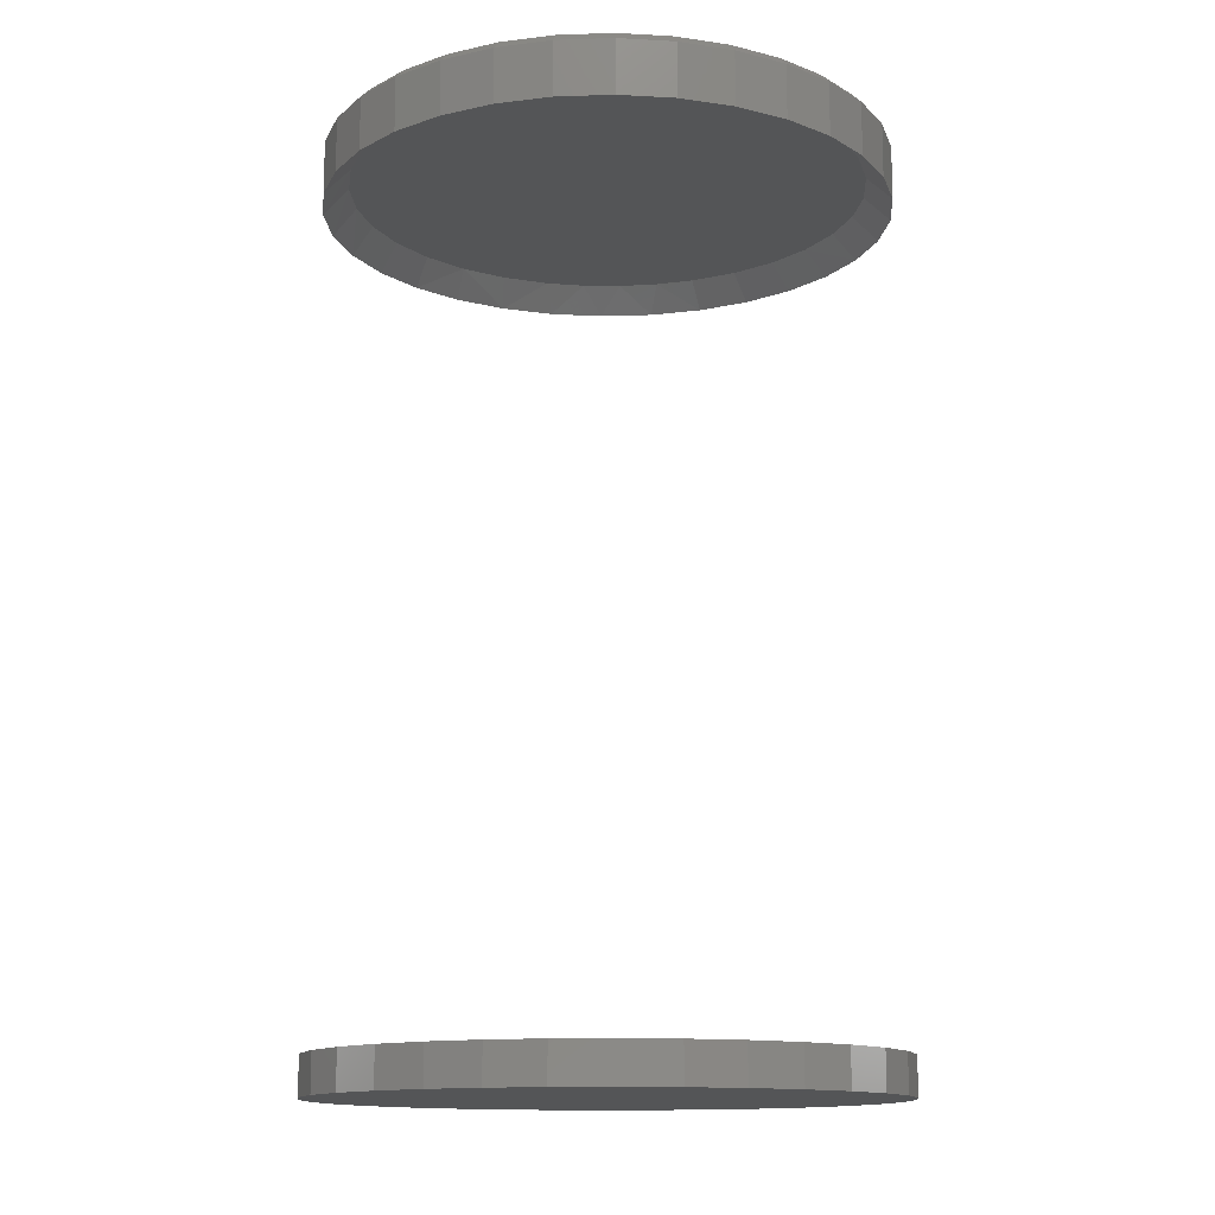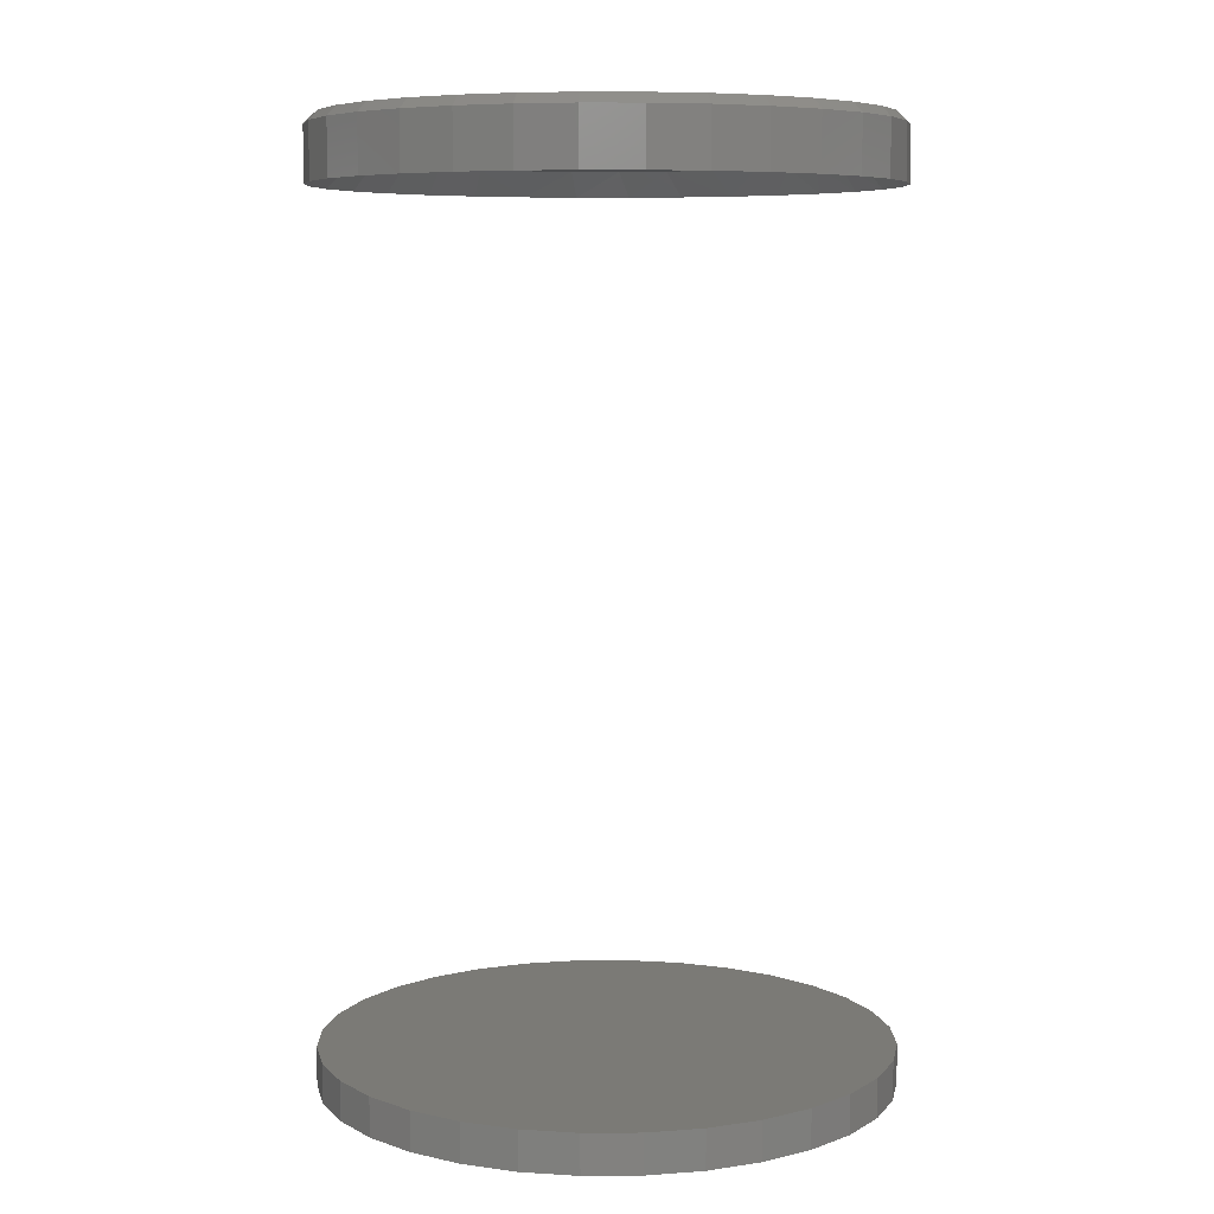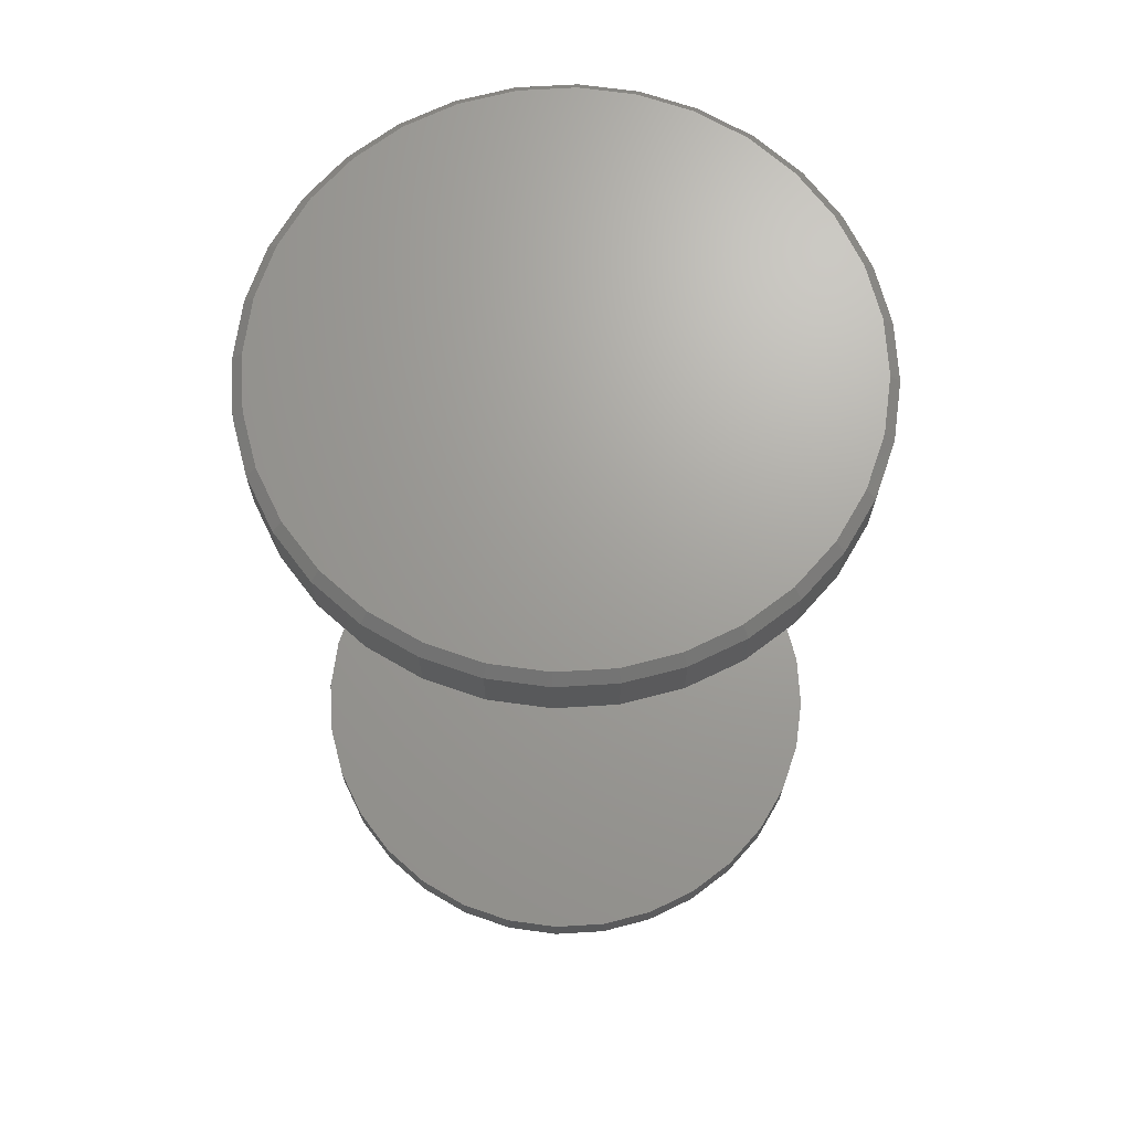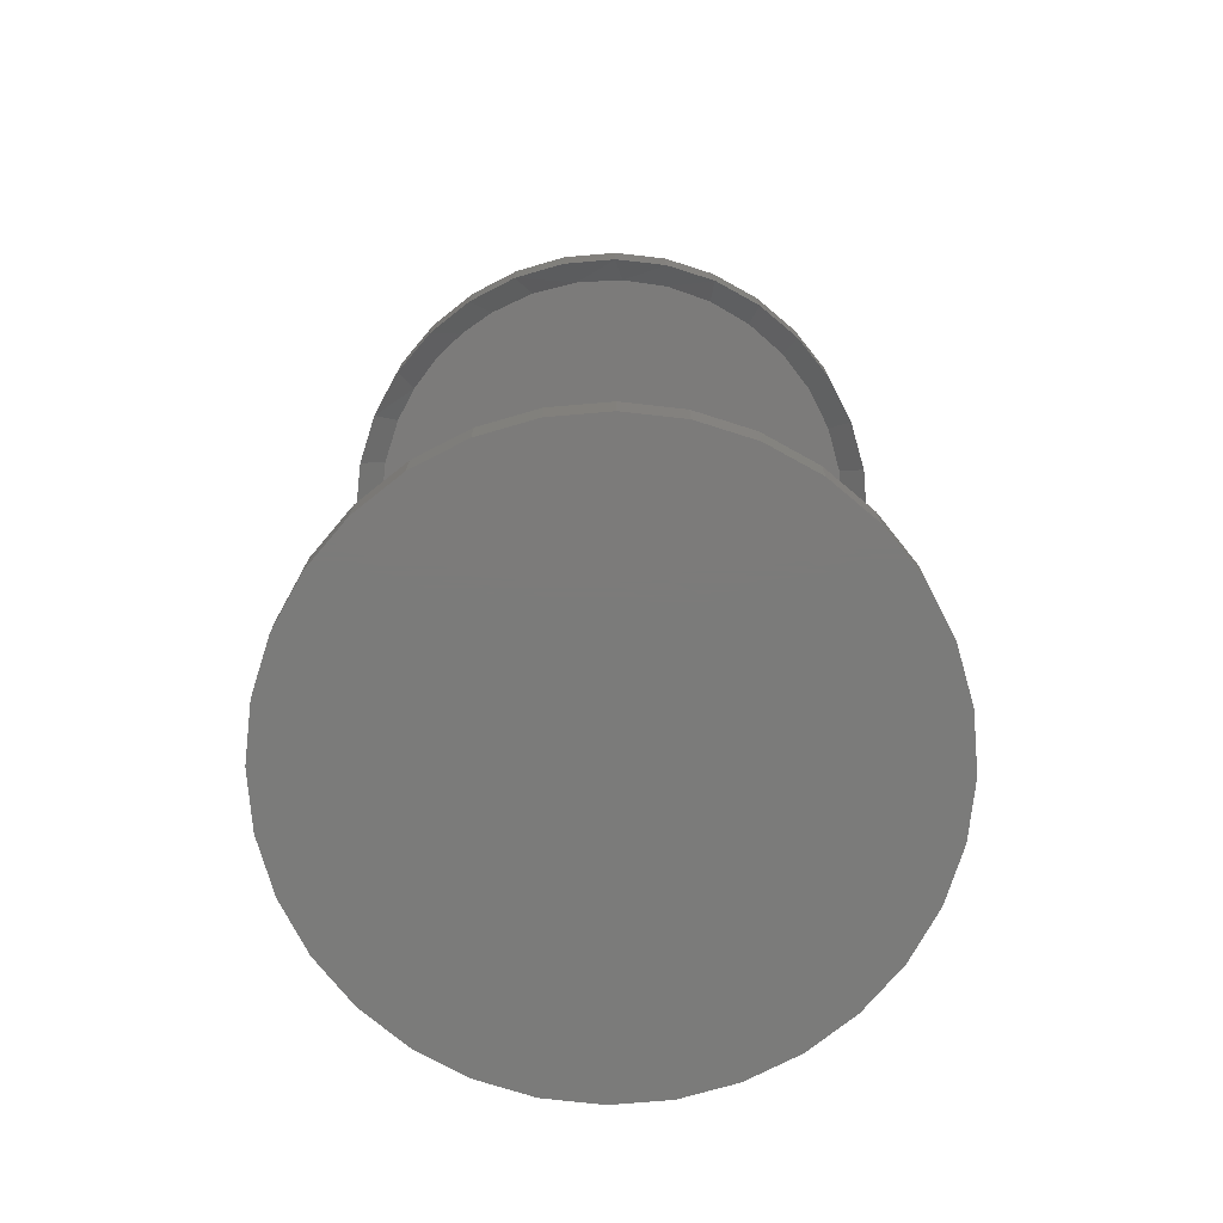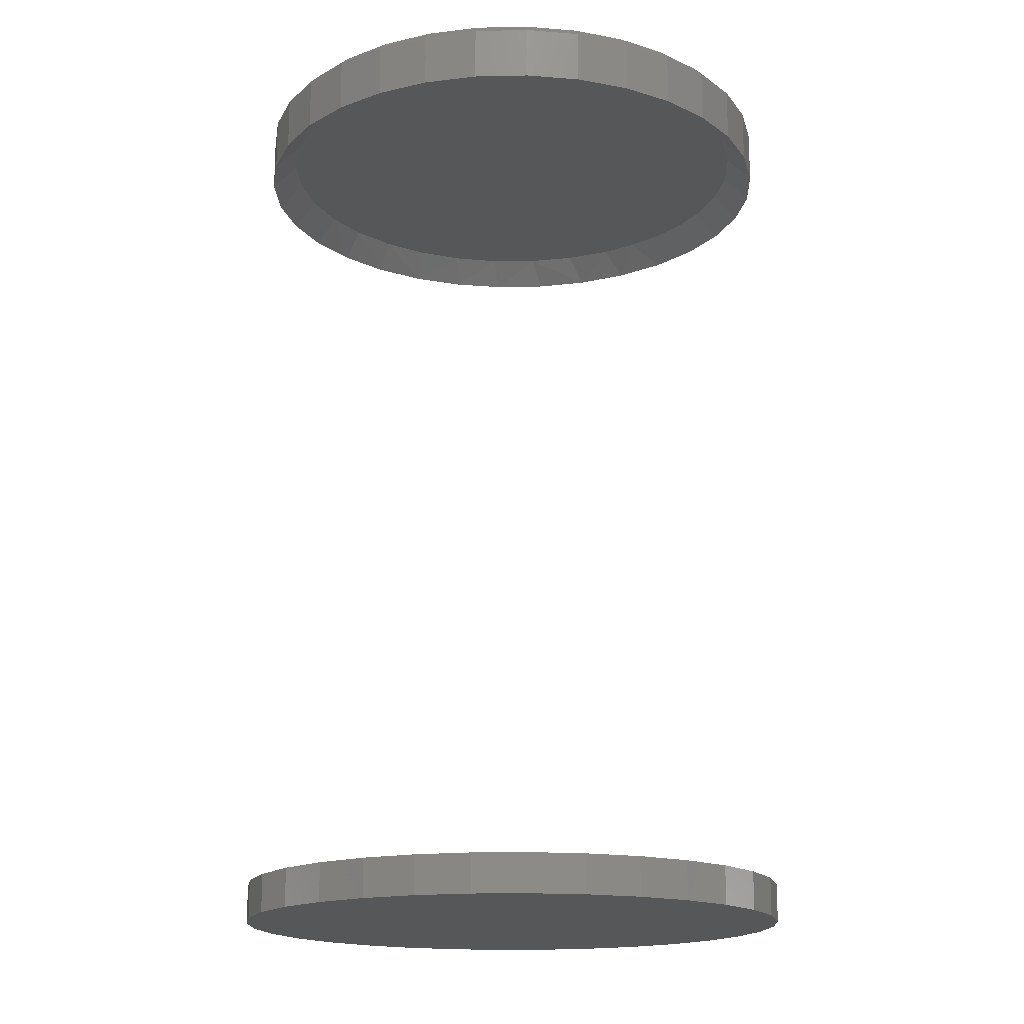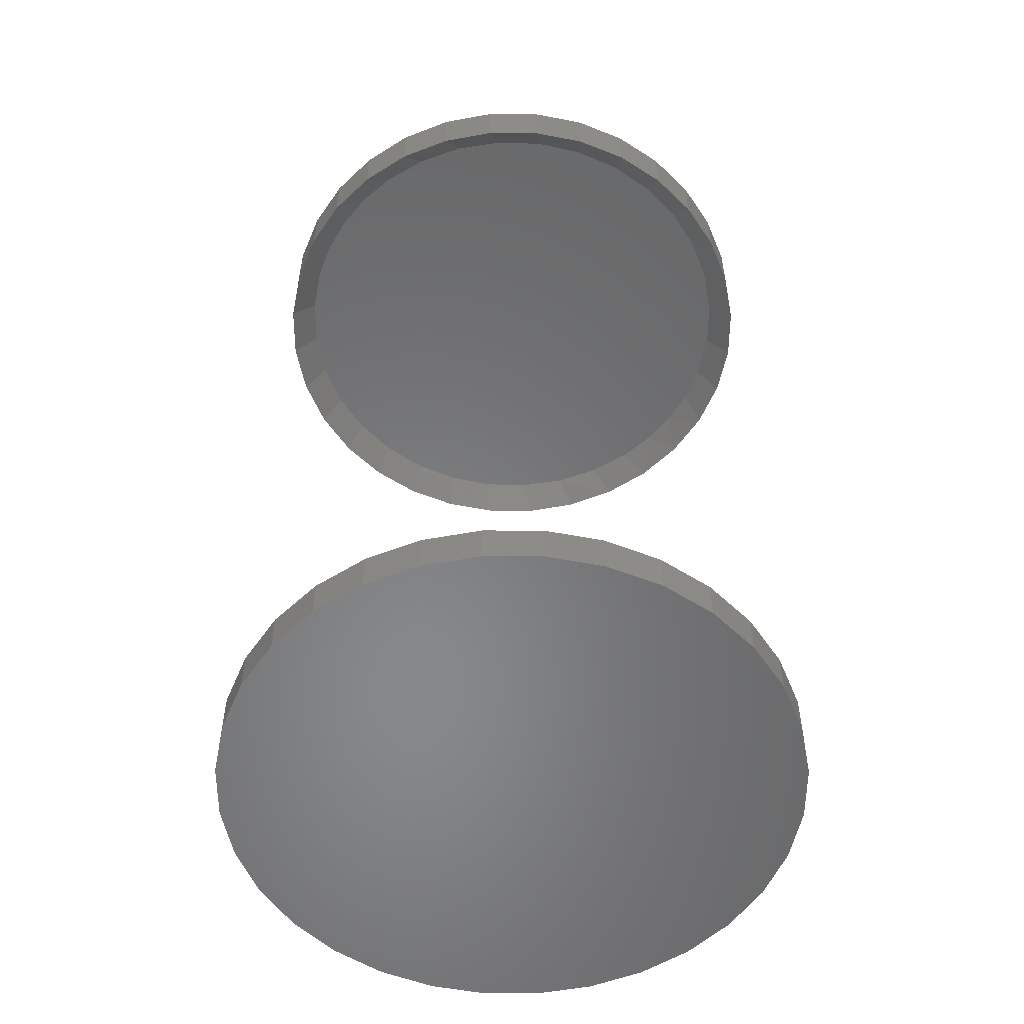
<metadata>
{"format":"stl","ext":"stl","renderer":"f3d","projection":"perspective","resolution":1024,"background":"white","views":[{"elev":-13.4,"azim":111.1,"up":"+Y"},{"elev":7.1,"azim":-17.8,"up":"+Y"},{"elev":68.6,"azim":137.2,"up":"+Y"},{"elev":-74.5,"azim":-23.3,"up":"+Y"},{"elev":-17.2,"azim":154.2,"up":"+Y"},{"elev":-54.6,"azim":162.9,"up":"+Y"}]}
</metadata>
<code>
# stl→obj: 194 verts, 380 faces
v -0.2293 -0.007812 2.103e-17
v -0.2293 -0.05201 2.103e-17
v -0.2249 -0.007812 0.04467
v -0.2249 -0.05201 0.04467
v -0.2118 -0.007812 0.08761
v -0.2118 -0.05201 0.08761
v -0.1907 -0.007812 0.1272
v -0.1907 -0.05201 0.1272
v -0.1622 -0.007812 0.1619
v -0.1622 -0.05201 0.1619
v -0.1275 -0.007812 0.1904
v -0.1275 -0.05201 0.1904
v -0.08794 -0.007812 0.2115
v -0.08794 -0.05201 0.2115
v -0.04499 -0.007812 0.2245
v -0.04499 -0.05201 0.2245
v -0.0003289 -0.007812 0.2289
v -0.0003289 -0.05201 0.2289
v 0.04434 -0.007812 0.2245
v 0.04434 -0.05201 0.2245
v 0.08729 -0.007812 0.2115
v 0.08729 -0.05201 0.2115
v 0.1269 -0.007812 0.1904
v 0.1269 -0.05201 0.1904
v 0.1616 -0.007812 0.1619
v 0.1616 -0.05201 0.1619
v 0.19 -0.007812 0.1272
v 0.19 -0.05201 0.1272
v 0.2112 -0.007812 0.08761
v 0.2112 -0.05201 0.08761
v 0.2242 -0.007812 0.04467
v 0.2242 -0.05201 0.04467
v 0.2286 -0.007812 -9.112e-17
v 0.2286 -0.05201 -3.505e-17
v -0.2293 -0.7188 2.103e-17
v -0.2293 -0.75 2.103e-17
v -0.2249 -0.7188 0.04467
v -0.2249 -0.75 0.04467
v -0.2118 -0.7188 0.08761
v -0.2118 -0.75 0.08761
v -0.1907 -0.7188 0.1272
v -0.1907 -0.75 0.1272
v -0.1622 -0.7188 0.1619
v -0.1622 -0.75 0.1619
v -0.1275 -0.7188 0.1904
v -0.1275 -0.75 0.1904
v -0.08794 -0.7188 0.2115
v -0.08794 -0.75 0.2115
v -0.04499 -0.7188 0.2245
v -0.04499 -0.75 0.2245
v -0.0003289 -0.7188 0.2289
v -0.0003289 -0.75 0.2289
v 0.04434 -0.7188 0.2245
v 0.04434 -0.75 0.2245
v 0.08729 -0.7188 0.2115
v 0.08729 -0.75 0.2115
v 0.1269 -0.7188 0.1904
v 0.1269 -0.75 0.1904
v 0.1616 -0.7188 0.1619
v 0.1616 -0.75 0.1619
v 0.19 -0.7188 0.1272
v 0.19 -0.75 0.1272
v 0.2112 -0.7188 0.08761
v 0.2112 -0.75 0.08761
v 0.2242 -0.7188 0.04467
v 0.2242 -0.75 0.04467
v 0.2286 -0.7188 -3.505e-17
v 0.2286 -0.75 -3.505e-17
v 0.2242 -0.007812 -0.04467
v 0.2242 -0.05201 -0.04467
v 0.2112 -0.007812 -0.08761
v 0.2112 -0.05201 -0.08761
v 0.19 -0.007812 -0.1272
v 0.19 -0.05201 -0.1272
v 0.1616 -0.007812 -0.1619
v 0.1616 -0.05201 -0.1619
v 0.1269 -0.007812 -0.1904
v 0.1269 -0.05201 -0.1904
v 0.08729 -0.007812 -0.2115
v 0.08729 -0.05201 -0.2115
v 0.04434 -0.007812 -0.2245
v 0.04434 -0.05201 -0.2245
v -0.0003289 -0.007812 -0.2289
v -0.0003289 -0.05201 -0.2289
v -0.04499 -0.007812 -0.2245
v -0.04499 -0.05201 -0.2245
v -0.08794 -0.007812 -0.2115
v -0.08794 -0.05201 -0.2115
v -0.1275 -0.007812 -0.1904
v -0.1275 -0.05201 -0.1904
v -0.1622 -0.007812 -0.1619
v -0.1622 -0.05201 -0.1619
v -0.1907 -0.007812 -0.1272
v -0.1907 -0.05201 -0.1272
v -0.2118 -0.007812 -0.08761
v -0.2118 -0.05201 -0.08761
v -0.2249 -0.007812 -0.04467
v -0.2249 -0.05201 -0.04467
v 0.2242 -0.7188 -0.04467
v 0.2242 -0.75 -0.04467
v 0.2112 -0.7188 -0.08761
v 0.2112 -0.75 -0.08761
v 0.19 -0.7188 -0.1272
v 0.19 -0.75 -0.1272
v 0.1616 -0.7188 -0.1619
v 0.1616 -0.75 -0.1619
v 0.1269 -0.7188 -0.1904
v 0.1269 -0.75 -0.1904
v 0.08729 -0.7188 -0.2115
v 0.08729 -0.75 -0.2115
v 0.04434 -0.7188 -0.2245
v 0.04434 -0.75 -0.2245
v -0.0003289 -0.7188 -0.2289
v -0.0003289 -0.75 -0.2289
v -0.04499 -0.7188 -0.2245
v -0.04499 -0.75 -0.2245
v -0.08794 -0.7188 -0.2115
v -0.08794 -0.75 -0.2115
v -0.1275 -0.7188 -0.1904
v -0.1275 -0.75 -0.1904
v -0.1622 -0.7188 -0.1619
v -0.1622 -0.75 -0.1619
v -0.1907 -0.7188 -0.1272
v -0.1907 -0.75 -0.1272
v -0.2118 -0.7188 -0.08761
v -0.2118 -0.75 -0.08761
v -0.2249 -0.7188 -0.04467
v -0.2249 -0.75 -0.04467
v -0.2085 -0.03125 6.549e-17
v -0.206 -0.03125 0.03257
v -0.03493 -0.03125 0.2053
v -0.07366 -0.03125 0.1949
v -0.1098 -0.03125 0.1771
v -0.1688 -0.03125 0.1224
v -0.1419 -0.03125 0.1527
v -0.1858 -0.03125 0.09452
v -0.1983 -0.03125 0.06433
v 0.1923 -0.03125 0.07897
v 0.1735 -0.03125 0.1146
v 0.1483 -0.03125 0.1458
v 0.2039 -0.03125 0.04029
v 0.2079 -0.03125 1.871e-16
v 0.005007 -0.03125 0.2081
v 0.0447 -0.03125 0.2033
v 0.08272 -0.03125 0.1909
v 0.1177 -0.03125 0.1715
v 0.2053 -0.03125 -0.03257
v 0.03427 -0.03125 -0.2053
v 0.07301 -0.03125 -0.1949
v 0.1091 -0.03125 -0.1771
v 0.1681 -0.03125 -0.1224
v 0.1412 -0.03125 -0.1527
v 0.1852 -0.03125 -0.09452
v 0.1977 -0.03125 -0.06433
v -0.193 -0.03125 -0.07897
v -0.1742 -0.03125 -0.1146
v -0.149 -0.03125 -0.1458
v -0.2046 -0.03125 -0.04029
v -0.005665 -0.03125 -0.2081
v -0.04536 -0.03125 -0.2033
v -0.08338 -0.03125 -0.1909
v -0.1184 -0.03125 -0.1715
v -0.0003289 1.906e-17 0.2211
v 0.04281 2.146e-17 0.2169
v -0.04347 1.667e-17 0.2169
v -0.08495 1.437e-17 0.2043
v 0.0843 2.376e-17 0.2043
v 0.04281 2.146e-17 -0.2169
v -0.04347 1.667e-17 -0.2169
v 0.0843 2.376e-17 -0.2043
v -0.0003289 1.906e-17 -0.2211
v -0.08495 1.437e-17 -0.2043
v -0.1232 1.224e-17 -0.1839
v 0.1225 2.588e-17 -0.1839
v -0.1567 1.038e-17 -0.1564
v 0.156 2.774e-17 -0.1564
v -0.1842 8.857e-18 -0.1229
v 0.1835 2.927e-17 -0.1229
v -0.2046 7.723e-18 -0.08462
v 0.204 3.04e-17 -0.08462
v -0.2172 7.024e-18 -0.04314
v 0.2166 3.11e-17 -0.04314
v -0.2215 6.788e-18 -9.774e-17
v 0.2208 3.134e-17 8.855e-17
v -0.2172 7.024e-18 0.04314
v 0.2166 3.11e-17 0.04314
v -0.2046 7.723e-18 0.08462
v 0.204 3.04e-17 0.08462
v -0.1842 8.857e-18 0.1229
v 0.1835 2.927e-17 0.1229
v -0.1567 1.038e-17 0.1564
v 0.156 2.774e-17 0.1564
v -0.1232 1.224e-17 0.1839
v 0.1225 2.588e-17 0.1839
f 1 2 3
f 3 2 4
f 3 4 5
f 5 4 6
f 5 6 7
f 7 6 8
f 7 8 9
f 9 8 10
f 9 10 11
f 11 10 12
f 11 12 13
f 13 12 14
f 13 14 15
f 15 14 16
f 15 16 17
f 17 16 18
f 17 18 19
f 19 18 20
f 19 20 21
f 21 20 22
f 21 22 23
f 23 22 24
f 23 24 25
f 25 24 26
f 25 26 27
f 27 26 28
f 27 28 29
f 29 28 30
f 29 30 31
f 31 30 32
f 31 32 33
f 33 32 34
f 35 36 37
f 37 36 38
f 37 38 39
f 39 38 40
f 39 40 41
f 41 40 42
f 41 42 43
f 43 42 44
f 43 44 45
f 45 44 46
f 45 46 47
f 47 46 48
f 47 48 49
f 49 48 50
f 49 50 51
f 51 50 52
f 51 52 53
f 53 52 54
f 53 54 55
f 55 54 56
f 55 56 57
f 57 56 58
f 57 58 59
f 59 58 60
f 59 60 61
f 61 60 62
f 61 62 63
f 63 62 64
f 63 64 65
f 65 64 66
f 65 66 67
f 67 66 68
f 33 34 69
f 69 34 70
f 69 70 71
f 71 70 72
f 71 72 73
f 73 72 74
f 73 74 75
f 75 74 76
f 75 76 77
f 77 76 78
f 77 78 79
f 79 78 80
f 79 80 81
f 81 80 82
f 81 82 83
f 83 82 84
f 83 84 85
f 85 84 86
f 85 86 87
f 87 86 88
f 87 88 89
f 89 88 90
f 89 90 91
f 91 90 92
f 91 92 93
f 93 92 94
f 93 94 95
f 95 94 96
f 95 96 97
f 97 96 98
f 97 98 1
f 1 98 2
f 67 68 99
f 99 68 100
f 99 100 101
f 101 100 102
f 101 102 103
f 103 102 104
f 103 104 105
f 105 104 106
f 105 106 107
f 107 106 108
f 107 108 109
f 109 108 110
f 109 110 111
f 111 110 112
f 111 112 113
f 113 112 114
f 113 114 115
f 115 114 116
f 115 116 117
f 117 116 118
f 117 118 119
f 119 118 120
f 119 120 121
f 121 120 122
f 121 122 123
f 123 122 124
f 123 124 125
f 125 124 126
f 125 126 127
f 127 126 128
f 127 128 35
f 35 128 36
f 51 53 49
f 47 49 53
f 55 47 53
f 111 115 109
f 113 115 111
f 115 117 109
f 109 117 119
f 109 119 107
f 107 119 121
f 107 121 105
f 105 121 123
f 105 123 103
f 103 123 125
f 103 125 101
f 101 125 127
f 101 127 99
f 99 127 35
f 99 35 67
f 67 35 37
f 67 37 65
f 65 37 39
f 65 39 63
f 63 39 41
f 63 41 61
f 61 41 43
f 61 43 59
f 59 43 45
f 59 45 57
f 57 45 47
f 57 47 55
f 129 130 2
f 130 4 2
f 18 16 131
f 16 14 132
f 131 16 132
f 12 10 133
f 133 14 12
f 132 14 133
f 10 8 134
f 135 10 134
f 8 6 136
f 134 8 136
f 137 4 130
f 137 6 4
f 136 6 137
f 135 133 10
f 138 28 139
f 139 28 26
f 139 26 140
f 28 138 30
f 30 138 141
f 30 141 32
f 32 141 142
f 32 142 34
f 131 143 18
f 18 143 144
f 18 144 20
f 20 144 145
f 20 145 22
f 22 145 146
f 22 146 24
f 24 146 140
f 24 140 26
f 142 147 34
f 147 70 34
f 84 82 148
f 82 80 149
f 148 82 149
f 78 76 150
f 150 80 78
f 149 80 150
f 76 74 151
f 152 76 151
f 74 72 153
f 151 74 153
f 154 70 147
f 154 72 70
f 153 72 154
f 152 150 76
f 155 94 156
f 156 94 92
f 156 92 157
f 94 155 96
f 96 155 158
f 96 158 98
f 98 158 129
f 98 129 2
f 148 159 84
f 84 159 160
f 84 160 86
f 86 160 161
f 86 161 88
f 88 161 162
f 88 162 90
f 90 162 157
f 90 157 92
f 131 144 143
f 144 131 132
f 144 132 145
f 149 160 148
f 148 160 159
f 145 132 146
f 146 132 133
f 146 133 140
f 140 133 135
f 140 135 139
f 139 135 134
f 139 134 138
f 138 134 136
f 138 136 137
f 138 137 141
f 141 137 130
f 141 130 142
f 142 130 129
f 142 129 147
f 147 129 158
f 147 158 154
f 154 158 155
f 154 155 153
f 153 155 156
f 153 156 151
f 151 156 152
f 152 156 157
f 152 157 150
f 150 157 162
f 150 162 149
f 149 162 161
f 149 161 160
f 163 164 165
f 166 165 164
f 167 166 164
f 168 169 170
f 171 169 168
f 169 172 170
f 170 172 173
f 170 173 174
f 174 173 175
f 174 175 176
f 176 175 177
f 176 177 178
f 178 177 179
f 178 179 180
f 180 179 181
f 180 181 182
f 182 181 183
f 182 183 184
f 184 183 185
f 184 185 186
f 186 185 187
f 186 187 188
f 188 187 189
f 188 189 190
f 190 189 191
f 190 191 192
f 192 191 193
f 192 193 194
f 194 193 166
f 194 166 167
f 83 169 171
f 171 81 83
f 173 89 175
f 175 89 91
f 175 91 177
f 177 91 93
f 177 93 179
f 179 93 95
f 179 95 181
f 181 95 97
f 181 97 183
f 183 97 1
f 77 174 75
f 75 174 176
f 75 176 73
f 73 176 178
f 73 178 71
f 71 178 180
f 71 180 69
f 69 180 182
f 69 182 33
f 33 182 184
f 89 173 87
f 87 173 172
f 87 172 85
f 85 172 169
f 85 169 83
f 174 77 170
f 170 77 79
f 170 79 168
f 168 79 81
f 168 81 171
f 17 164 163
f 163 15 17
f 194 23 192
f 192 23 25
f 192 25 190
f 190 25 27
f 190 27 188
f 188 27 29
f 188 29 186
f 186 29 31
f 186 31 184
f 184 31 33
f 11 193 9
f 9 193 191
f 9 191 7
f 7 191 189
f 7 189 5
f 5 189 187
f 5 187 3
f 3 187 185
f 3 185 1
f 1 185 183
f 23 194 21
f 21 194 167
f 21 167 19
f 19 167 164
f 19 164 17
f 193 11 166
f 166 11 13
f 166 13 165
f 165 13 15
f 165 15 163
f 50 54 52
f 54 50 48
f 54 48 56
f 110 116 112
f 112 116 114
f 56 48 58
f 58 48 46
f 58 46 60
f 60 46 44
f 60 44 62
f 62 44 42
f 62 42 64
f 64 42 40
f 64 40 66
f 66 40 38
f 66 38 68
f 68 38 36
f 68 36 100
f 100 36 128
f 100 128 102
f 102 128 126
f 102 126 104
f 104 126 124
f 104 124 106
f 106 124 122
f 106 122 108
f 108 122 120
f 108 120 110
f 110 120 118
f 110 118 116

</code>
